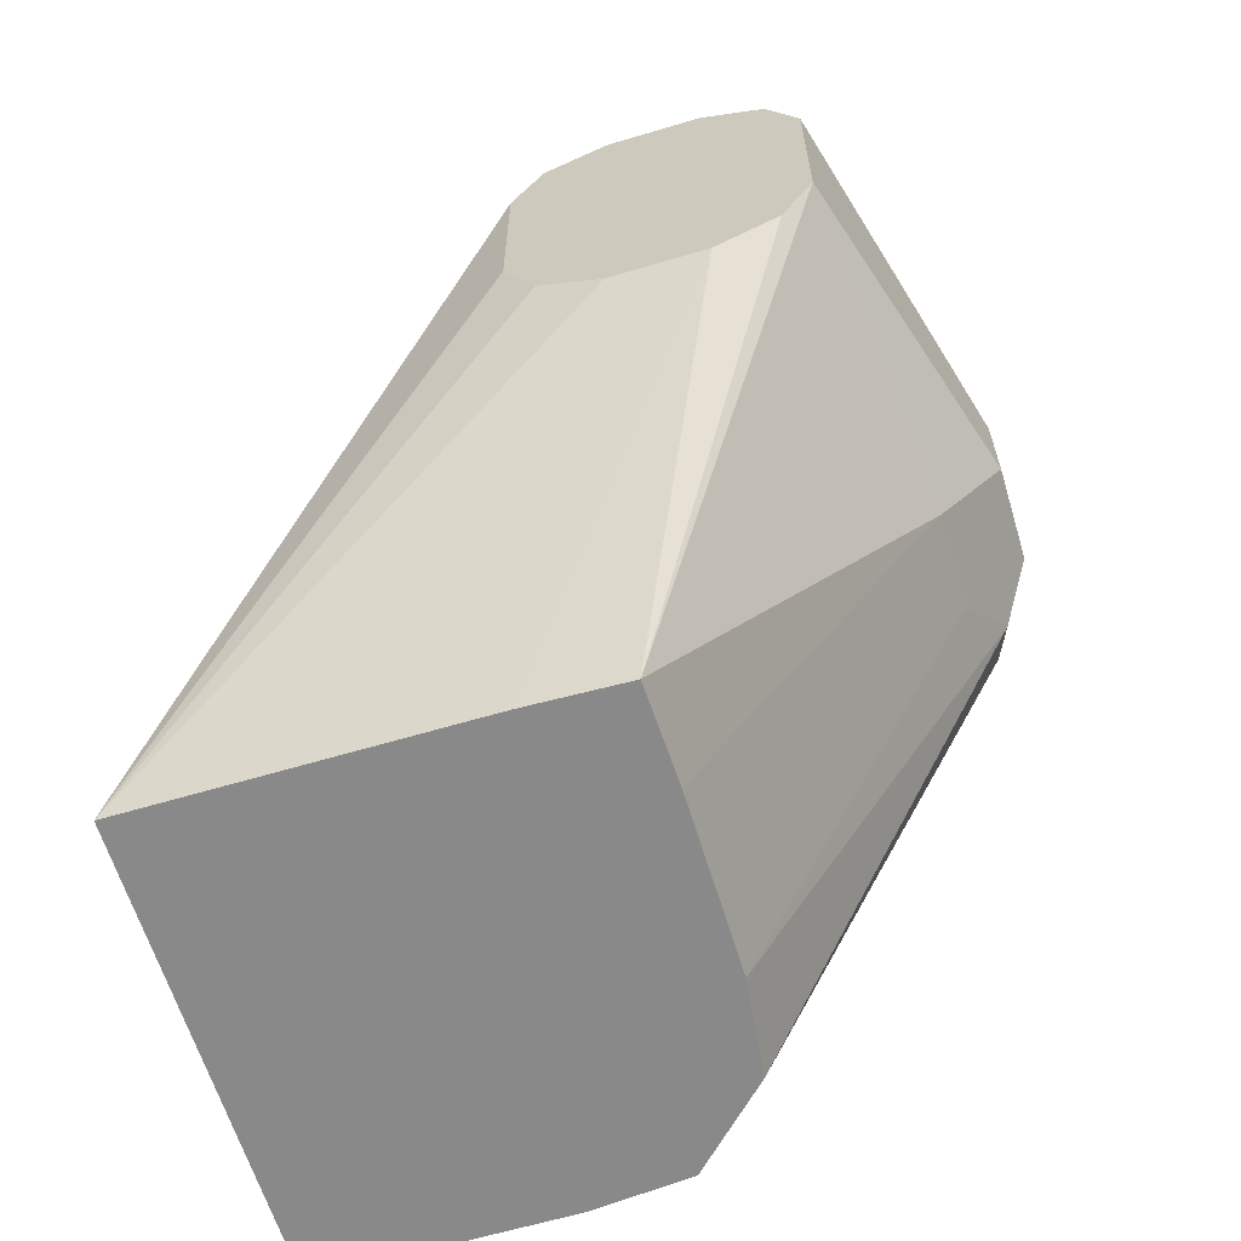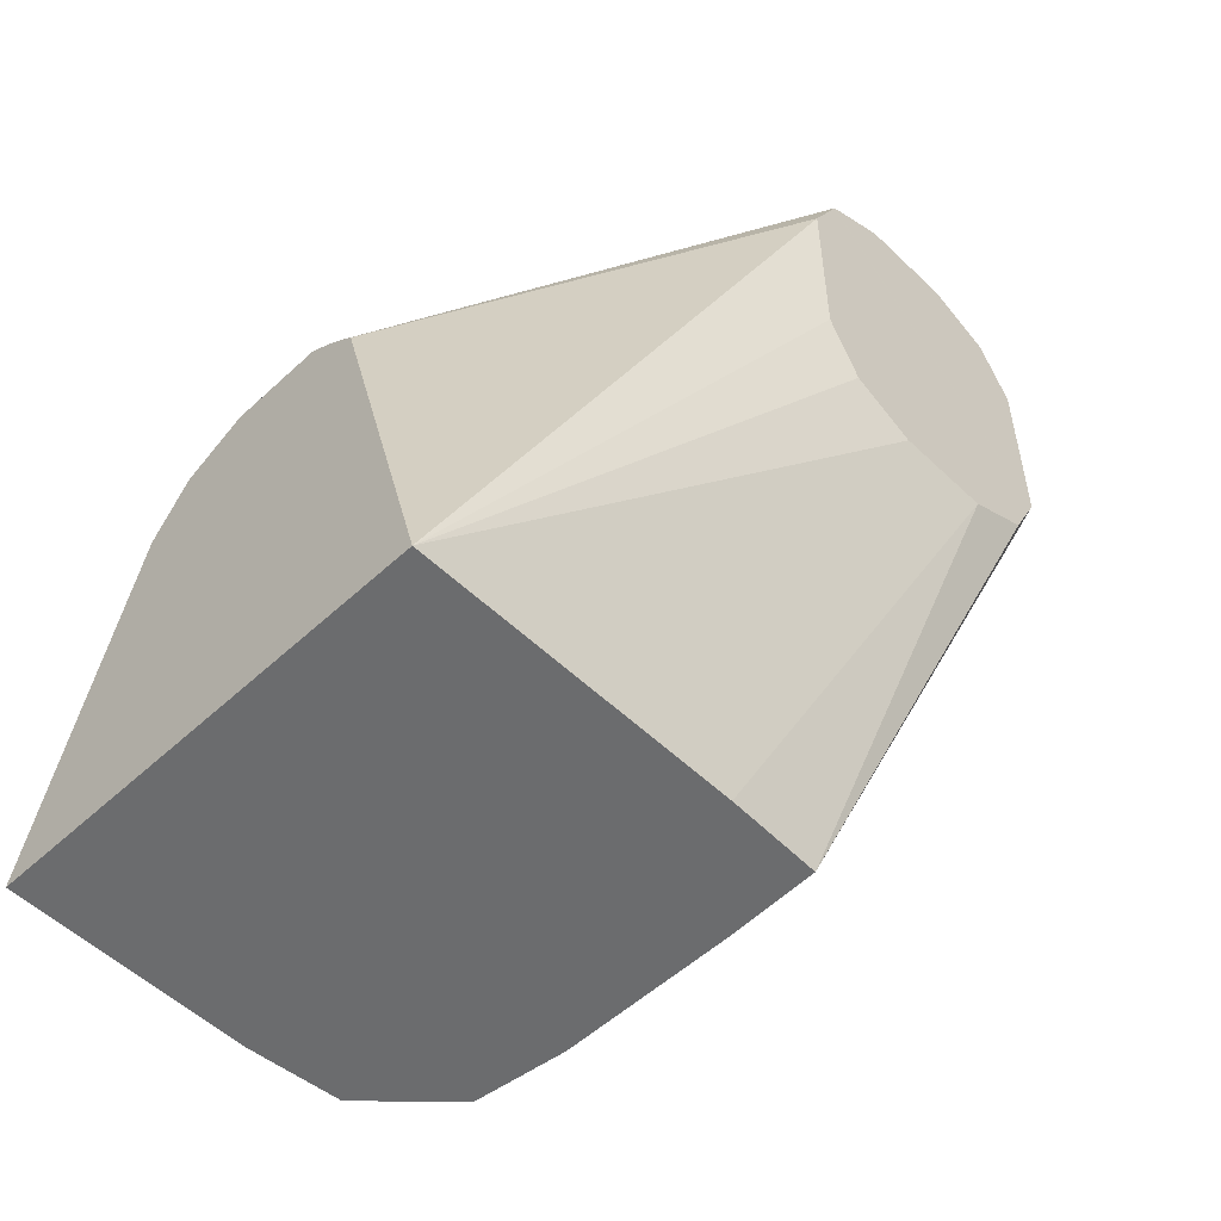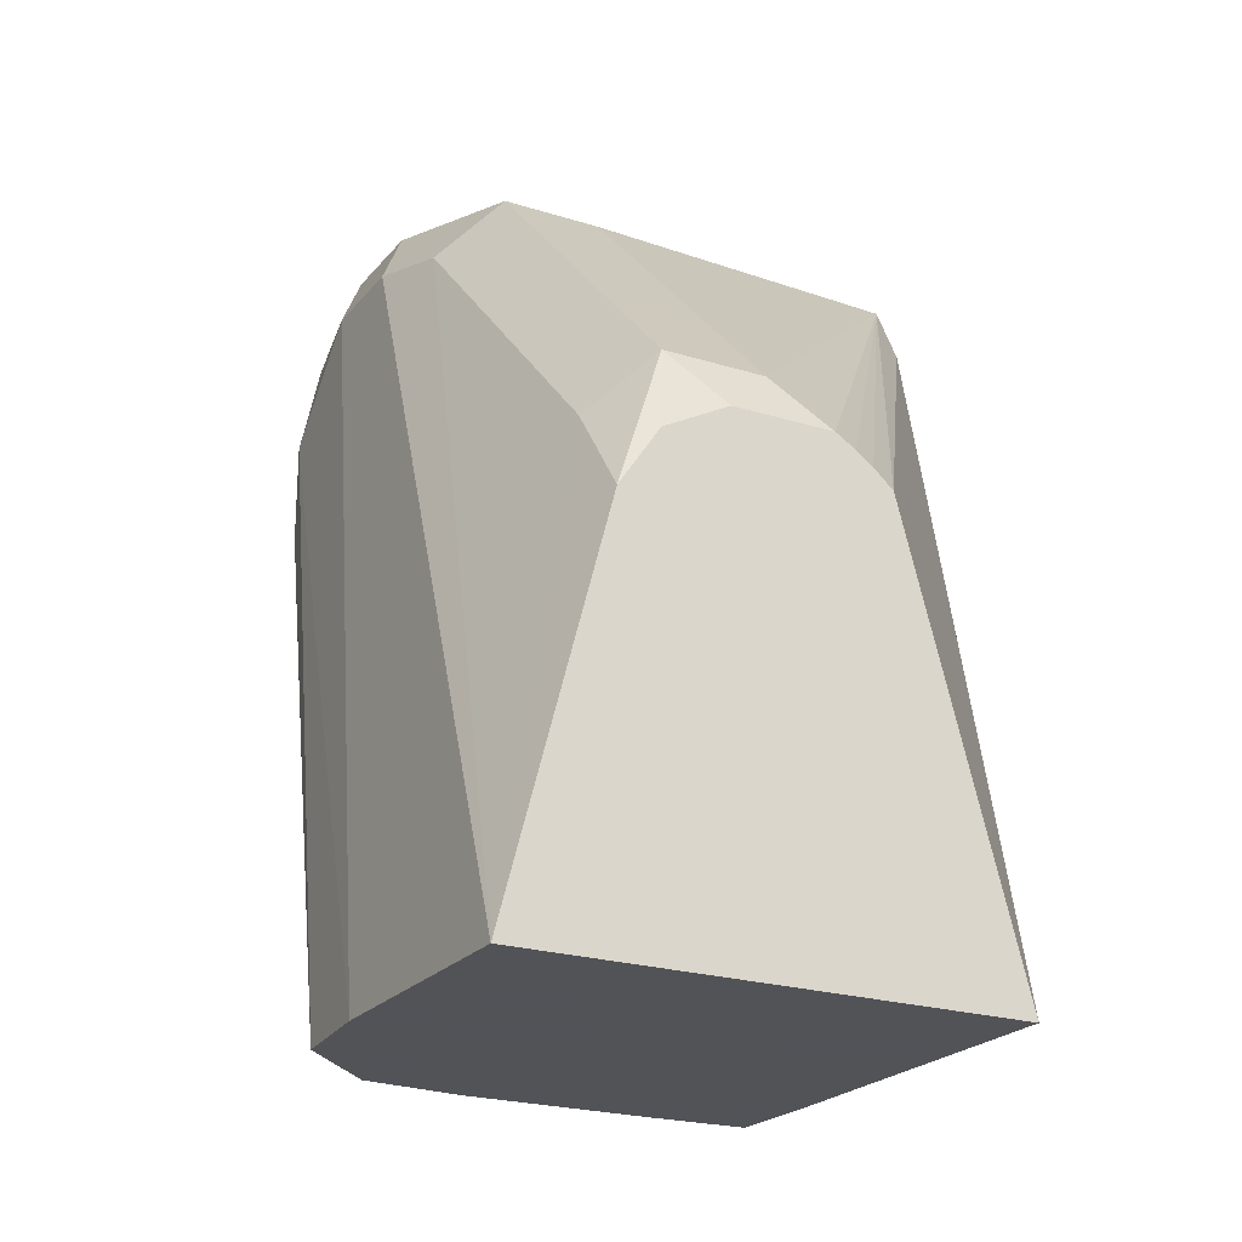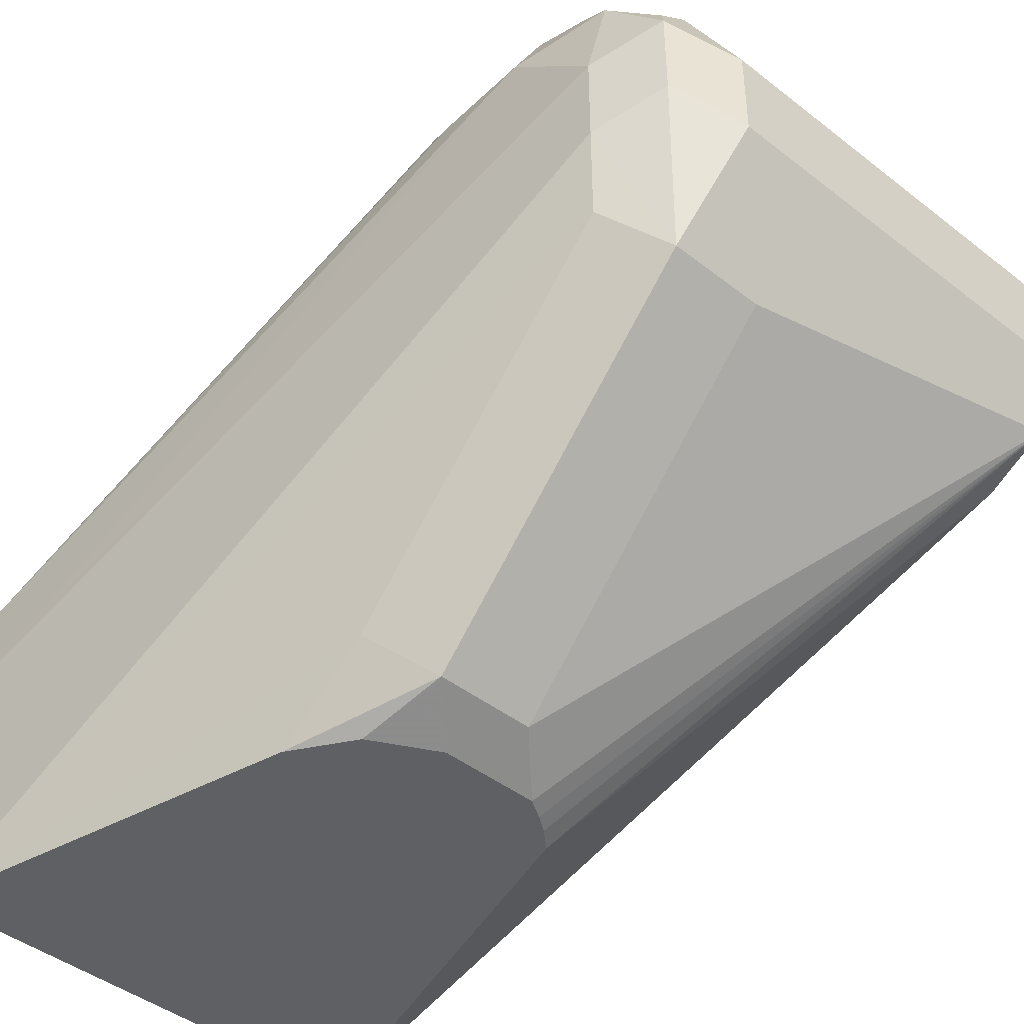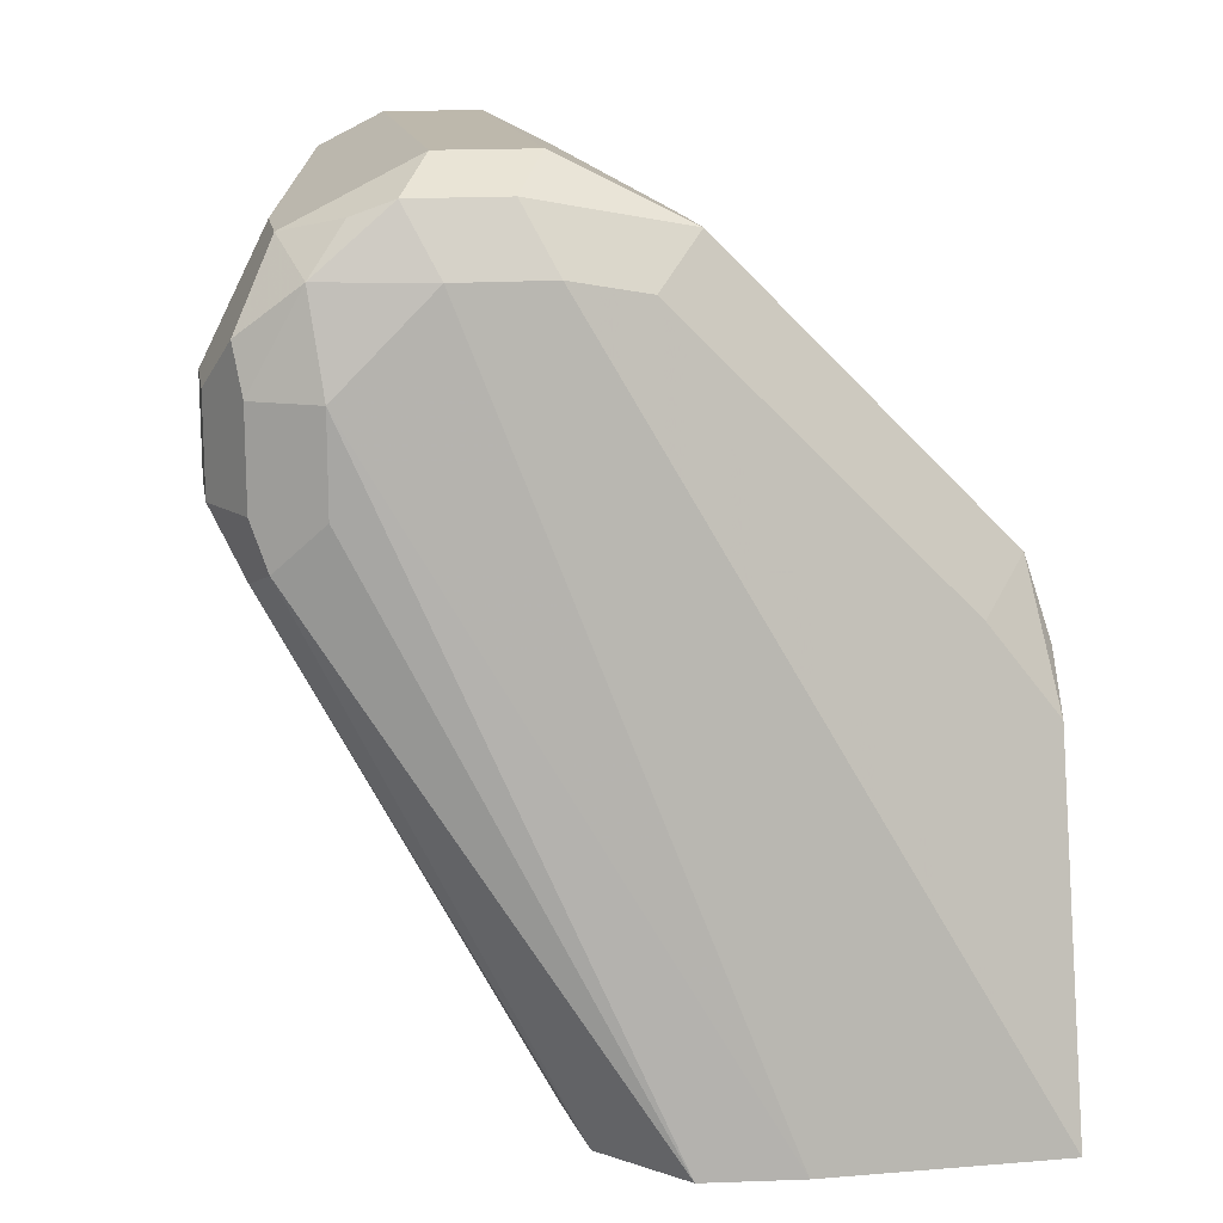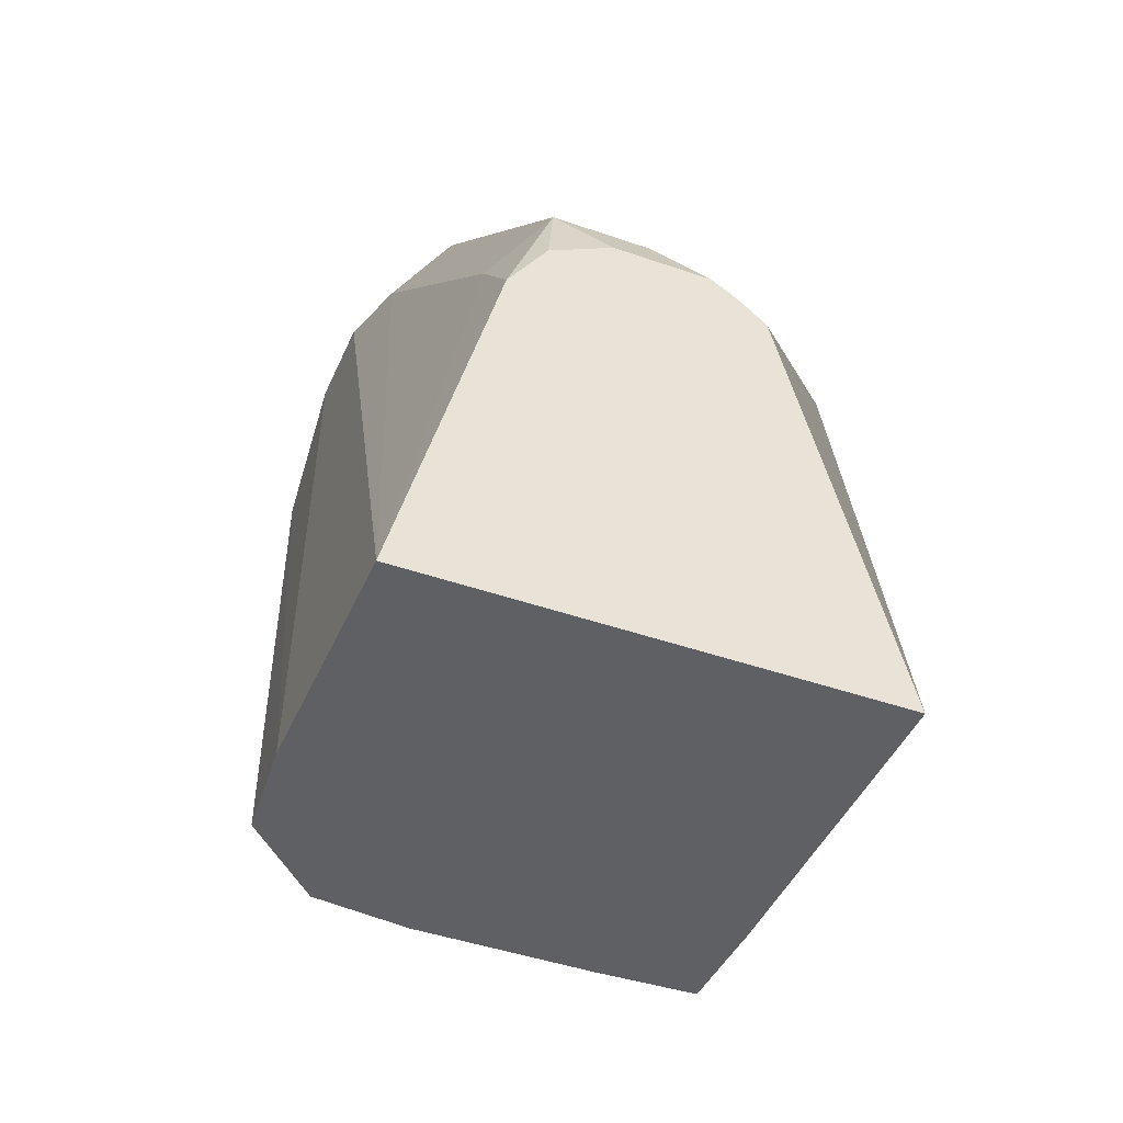
<metadata>
{"format":"obj","ext":"obj","renderer":"f3d","projection":"perspective","resolution":1024,"background":"white","views":[{"elev":-63.0,"azim":106.8,"up":"+Z"},{"elev":-53.6,"azim":44.5,"up":"+Z"},{"elev":-22.5,"azim":-28.5,"up":"+Z"},{"elev":-44.3,"azim":-42.3,"up":"+Y"},{"elev":14.9,"azim":-99.8,"up":"+Z"},{"elev":-43.7,"azim":-22.4,"up":"+Z"}]}
</metadata>
<code>
v -0.6199 0.3896 0.5667
v -0.6376 0.3896 0.5667
v -0.6199 0.3896 0.5844
v -0.561 0.3719 0.5667
v -0.614 0.3778 0.5431
v -0.6494 0.3837 0.5667
v -0.6376 0.3896 0.5844
v -0.6317 0.3778 0.5431
v -0.6435 0.3837 0.5549
v -0.6199 0.3778 0.6081
v -0.561 0.3719 0.6022
v -0.561 0.3691 0.561
v -0.5868 0.3342 0.4613
v -0.6048 0.3348 0.4613
v -0.6553 0.3719 0.5667
v -0.6494 0.3837 0.5844
v -0.6509 0.3808 0.5579
v -0.6464 0.3852 0.5933
v -0.6376 0.3778 0.6081
v -0.6376 0.3348 0.4613
v -0.6553 0.3326 0.4613
v -0.561 0.3542 0.6199
v -0.561 0.366 0.614
v -0.561 0.366 0.5549
v -0.5862 0.3162 0.4613
v -0.561 0.3542 0.549
v -0.6553 0.3719 0.5844
v -0.6695 0.3184 0.4613
v -0.6509 0.3741 0.6022
v -0.6464 0.3675 0.611
v -0.6494 0.3601 0.614
v -0.6376 0.3542 0.6199
v -0.561 0.3365 0.6199
v -0.5862 0.2553 0.4613
v -0.561 0.3365 0.549
v -0.6553 0.3542 0.6022
v -0.6713 0.3002 0.4613
v -0.6494 0.3424 0.614
v -0.6376 0.3365 0.6199
v -0.6258 0.3129 0.6081
v -0.561 0.3247 0.614
v -0.607 0.2553 0.5387
v -0.6713 0.2553 0.4613
v -0.561 0.3247 0.5549
v -0.561 0.3207 0.5629
v -0.561 0.3188 0.5667
v -0.561 0.3188 0.6022
v -0.6553 0.3365 0.6022
v -0.6435 0.3129 0.6081
v -0.6258 0.2775 0.5726
v -0.561 0.3245 0.6136
v -0.6258 0.2598 0.5549
v -0.6169 0.2553 0.546
v -0.6133 0.2553 0.5438
v -0.6104 0.2553 0.5417
v -0.6532 0.2553 0.5293
v -0.6523 0.2686 0.5461
v -0.6523 0.304 0.5815
v -0.6523 0.3218 0.5992
v -0.6435 0.2775 0.5726
v -0.6435 0.2598 0.5549
v -0.6346 0.2553 0.546
v -0.6479 0.2553 0.5372
v -0.6461 0.2553 0.5399
f 34 62 64
f 34 53 62
f 34 46 47
f 34 55 54
f 34 54 53
f 34 64 63
f 34 44 45
f 34 56 43
f 34 35 44
f 34 45 46
f 34 42 55
f 34 63 56
f 33 49 40
f 25 26 35
f 33 40 41
f 31 48 38
f 31 36 48
f 31 39 32
f 29 31 30
f 29 36 31
f 27 37 36
f 27 28 37
f 27 36 29
f 25 35 34
f 22 39 33
f 22 32 39
f 34 47 42
f 33 39 49
f 36 37 43
f 56 63 61
f 38 48 49
f 19 31 32
f 61 64 62
f 61 63 64
f 57 61 60
f 56 61 57
f 52 62 53
f 52 61 62
f 50 61 52
f 50 60 61
f 49 57 60
f 49 58 57
f 49 59 58
f 48 59 49
f 36 43 48
f 43 59 48
f 43 57 58
f 43 56 57
f 42 47 51
f 41 42 51
f 41 55 42
f 41 54 55
f 41 53 54
f 41 52 53
f 41 50 52
f 40 60 50
f 40 49 60
f 40 50 41
f 38 49 39
f 43 58 59
f 19 30 31
f 31 38 39
f 18 29 19
f 4 26 24
f 4 35 26
f 4 44 35
f 4 45 44
f 4 46 45
f 4 47 46
f 4 51 47
f 4 41 51
f 4 33 41
f 4 22 33
f 4 23 22
f 4 13 5
f 4 12 13
f 4 24 12
f 3 23 11
f 3 19 10
f 3 7 19
f 2 9 6
f 2 8 9
f 2 16 7
f 2 6 16
f 1 8 2
f 1 5 8
f 1 4 5
f 1 11 4
f 1 3 11
f 1 7 3
f 1 2 7
f 3 10 23
f 5 13 14
f 4 11 23
f 5 20 8
f 17 21 28
f 5 14 20
f 16 27 29
f 15 28 27
f 15 17 28
f 13 26 25
f 13 24 26
f 13 20 14
f 13 21 20
f 13 28 21
f 19 29 30
f 13 37 28
f 13 43 37
f 13 34 43
f 16 29 18
f 12 24 13
f 13 25 34
f 6 15 27
f 6 9 17
f 6 17 15
f 7 16 18
f 7 18 19
f 6 27 16
f 9 20 21
f 9 21 17
f 10 19 32
f 10 32 22
f 10 22 23
f 8 20 9

</code>
